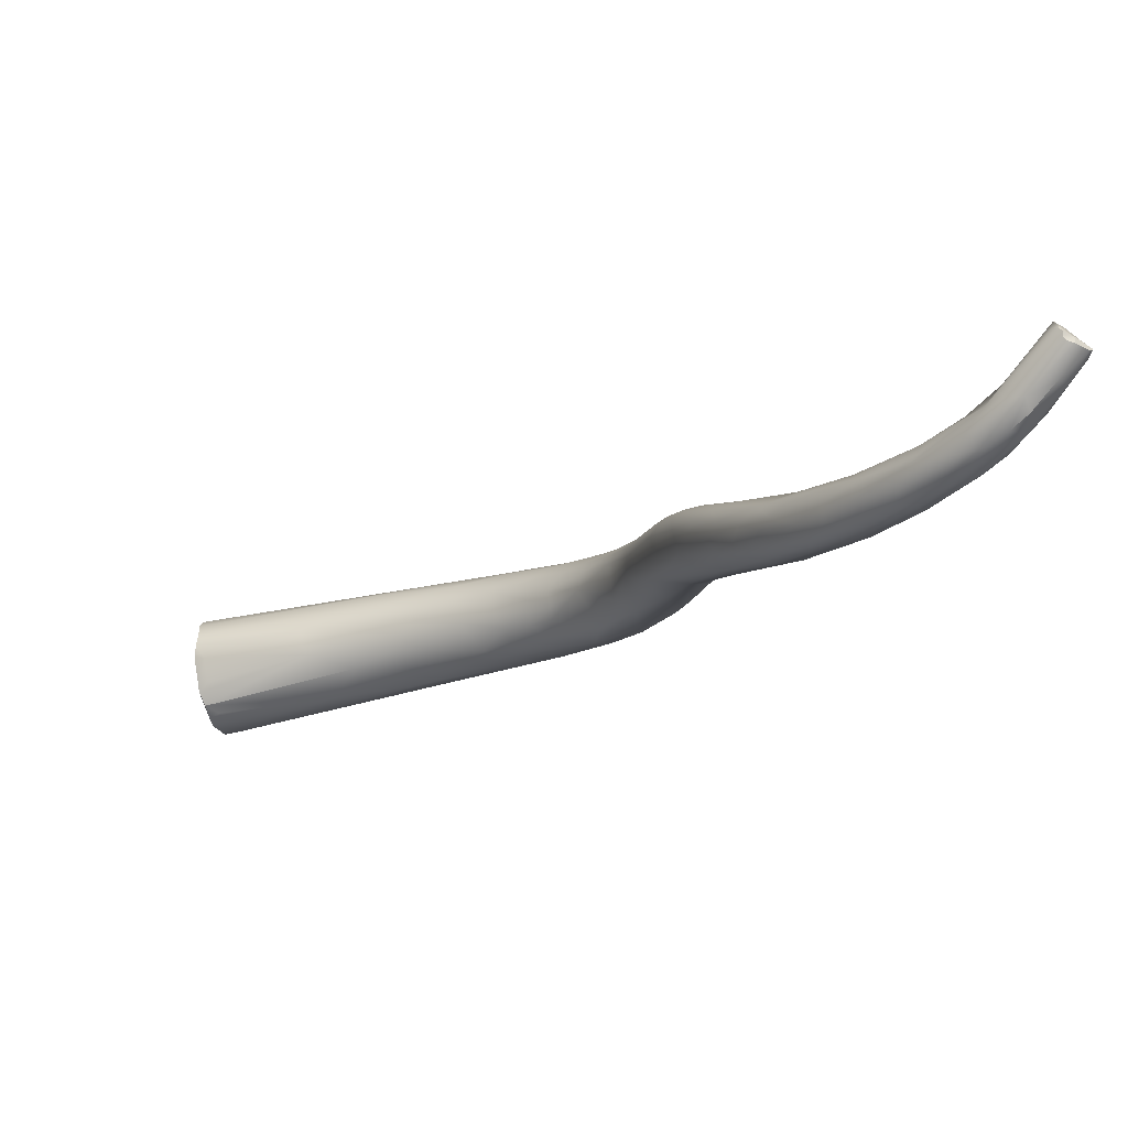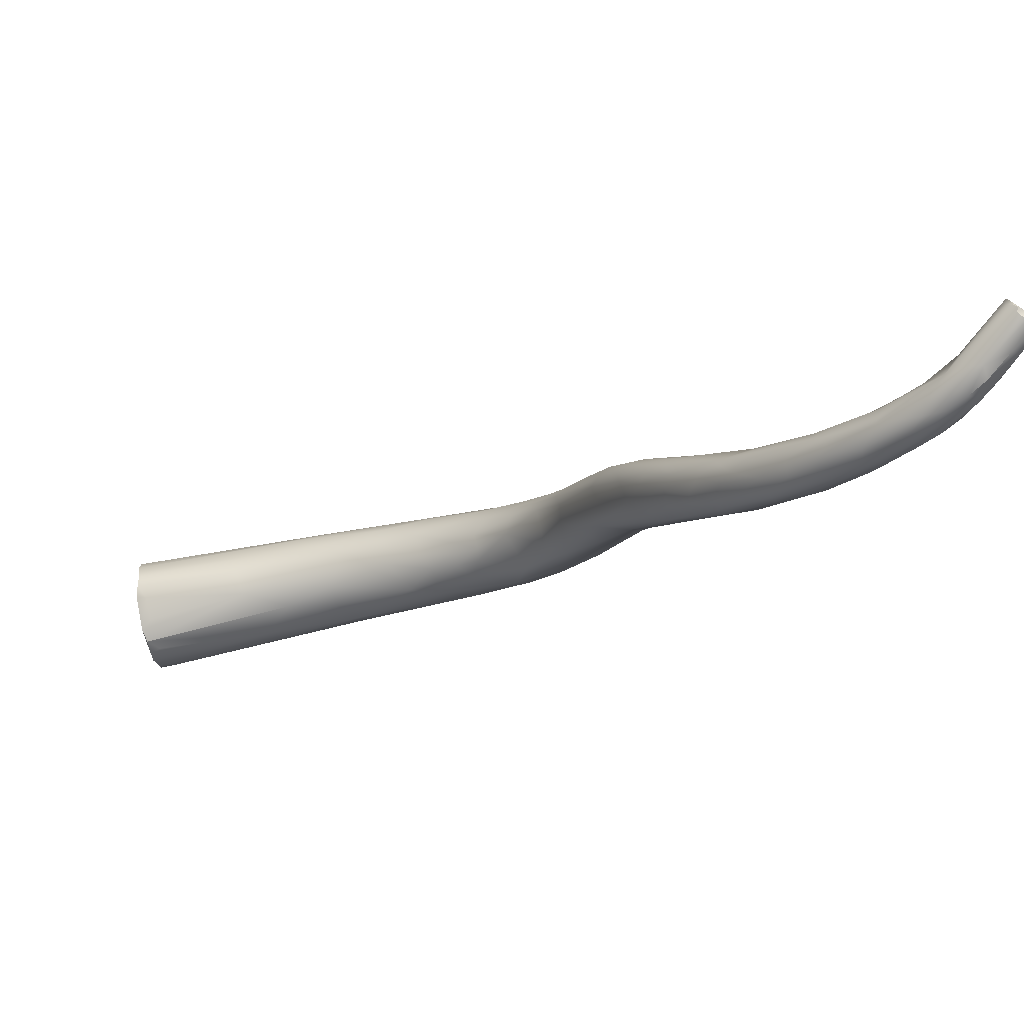
<metadata>
{"format":"obj","ext":"obj","renderer":"f3d","projection":"perspective","resolution":1024,"background":"white","views":[{"elev":2.3,"azim":-1.8,"up":"+Z"},{"elev":2.8,"azim":-8.2,"up":"+Z"}]}
</metadata>
<code>
v 48.68 -66.38 1270
v 48.22 -67.3 1272
v 48.17 -67.41 1272
v 47.83 -68.6 1272
v 47.59 -70.24 1272
v 49.33 -66.45 1268
v 49.25 -67.03 1267
v 49.05 -67.8 1267
v 49.87 -67.19 1267
v 49.75 -66.83 1267
v 49.51 -67.82 1266
v 48.9 -69.48 1266
v 49.16 -68.52 1266
v 49.76 -68.64 1266
v 49.85 -69.28 1266
v 49.74 -69.78 1266
v 48.52 -70.77 1267
v 48.4 -71.18 1267
v 48.37 -71.14 1267
v 48.37 -71.37 1267
v 48.83 -70.57 1266
v 48.85 -71.48 1267
v 48.99 -66.33 1269
v 49.48 -66.15 1269
v 48.27 -71.67 1267
v 48.08 -72.13 1268
v 48.81 -71.92 1268
v 48.63 -66.4 1271
v 48.98 -66.12 1270
v 47.77 -72.29 1269
v 48.27 -72.42 1269
v 49.19 -67.12 1272
v 48.14 -67.89 1272
v 47.97 -68.51 1272
v 47.46 -71.79 1271
v 47.52 -71.53 1271
v 47.6 -71.02 1272
v 48.03 -72.09 1271
v 47.76 -69.31 1272
v 47.59 -70.07 1272
v 51.67 -66.68 1270
v 52.21 -66.92 1269
v 54.19 -67.52 1271
v 53.06 -68.34 1273
v 55.16 -68.87 1268
v 54.75 -71.65 1268
v 55.15 -68.05 1269
v 56.18 -67.97 1271
v 53.35 -72.87 1272
v 53.79 -73.49 1271
v 53.76 -72.27 1273
v 56.68 -68.18 1270
v 55.26 -72.73 1268
v 56.7 -68.78 1273
v 57.1 -69.58 1273
v 56.16 -70.08 1274
v 56.83 -72.11 1274
v 57.83 -70.44 1268
v 59.07 -69.22 1270
v 59.05 -69.12 1272
v 56.41 -74.03 1270
v 59.67 -69.85 1270
v 59.86 -70.59 1269
v 59.43 -69.16 1271
v 59.35 -74.75 1270
v 58.91 -75.04 1271
v 58.46 -71.82 1274
v 58.25 -73.75 1274
v 61.54 -70.81 1270
v 60.85 -72.6 1269
v 60.78 -74.13 1269
v 61.58 -70.18 1272
v 61.86 -70.45 1271
v 61.19 -70.47 1273
v 61.02 -71.04 1274
v 61.49 -71.94 1274
v 59.42 -74.98 1273
v 62.89 -72.32 1270
v 63.26 -71.06 1272
v 62.96 -71.24 1273
v 62.21 -76.64 1273
v 61.77 -74.81 1275
v 61.97 -76.05 1274
v 64.28 -72.23 1271
v 64.54 -72.04 1272
v 63.45 -76.91 1271
v 64.18 -71.74 1273
v 64.78 -72.46 1274
v 63.54 -72.28 1274
v 65.85 -72.81 1272
v 66.01 -74.25 1271
v 64.89 -77.34 1271
v 66.03 -73.16 1274
v 64.52 -78.2 1273
v 64.91 -78.14 1272
v 65.89 -73.74 1275
v 65.3 -74.45 1275
v 63.81 -77.05 1274
v 63.96 -77.77 1273
v 64.12 -74.84 1275
v 64.75 -76.07 1275
v 64.16 -76.8 1275
v 65.18 -77.98 1275
v 66.87 -73.9 1272
v 67.61 -74.91 1272
v 66.68 -75.65 1271
v 65.93 -79.38 1273
v 67.37 -74.71 1275
v 65.24 -78.63 1274
v 65.86 -79.46 1274
v 68.92 -75.96 1272
v 67.6 -77.6 1271
v 67.92 -74.54 1273
v 66.88 -79.81 1272
v 67.93 -75.94 1275
v 68.59 -75.36 1274
v 67.02 -80.56 1273
v 66.99 -80.66 1274
v 67.15 -78.55 1276
v 66.8 -80.23 1275
v 67.45 -80.2 1276
v 69.32 -77.36 1272
v 70 -78.8 1272
v 69.46 -76.16 1273
v 70.24 -77.27 1273
v 69.31 -81.03 1272
v 69.23 -76.66 1275
v 69.74 -76.57 1274
v 69.94 -78.23 1276
v 69.27 -79.23 1276
v 68.67 -81.28 1276
v 68.32 -82.42 1275
v 68.6 -82.18 1276
v 70.5 -78.34 1272
v 71.57 -79.39 1273
v 70.17 -80.71 1272
v 69.44 -82.85 1273
v 70.7 -77.67 1274
v 71.13 -78.75 1275
v 68.93 -83.13 1274
v 69.63 -81.01 1277
v 69.76 -83.4 1277
v 69.78 -84.7 1276
v 71.64 -80.39 1273
v 71.69 -81.89 1273
v 71.81 -79.33 1274
v 72.49 -80.99 1274
v 71.48 -84.2 1273
v 71.08 -86.72 1274
v 71.83 -80.62 1276
v 72.54 -80.96 1275
v 70 -85.57 1274
v 69.86 -85.76 1275
v 70.77 -88.06 1275
v 70.98 -81.08 1277
v 70.31 -83.09 1277
v 71.14 -83.71 1277
v 70.57 -86.35 1277
v 70.55 -88.44 1276
v 70.54 -88.07 1277
v 73.04 -81.71 1275
v 72.96 -83.02 1274
v 73.16 -82.37 1274
v 73.08 -86.01 1274
v 73.24 -82.26 1275
v 73.19 -82.77 1276
v 73.66 -83.41 1275
v 72.27 -83.26 1277
v 72.74 -83.08 1277
v 71.11 -90.37 1276
v 71.6 -90.77 1275
v 71.11 -86.02 1278
v 72.39 -85.94 1278
v 73.81 -84.63 1275
v 73.74 -86.77 1274
v 73.76 -83.76 1276
v 74.06 -84.93 1275
v 73.93 -84.82 1276
v 74.44 -87.57 1276
v 72.39 -90.78 1275
v 73.51 -86.16 1277
v 73.85 -85.58 1277
v 71.84 -92.87 1276
v 73.01 -86.48 1278
v 72.56 -89.26 1279
v 72.99 -88.68 1278
v 71.47 -94.27 1277
v 71.85 -90.78 1278
v 72.57 -92.31 1279
v 71.4 -93.06 1278
v 71.67 -93.41 1278
v 72.2 -93.42 1279
v 74.44 -87.38 1276
v 73.08 -95.2 1276
v 74.01 -94.02 1276
v 74.26 -88.54 1278
v 73.58 -90.15 1279
v 74.19 -90.84 1278
v 73.43 -92.88 1279
v 74.11 -93.01 1279
v 72.25 -95.75 1279
v 72.16 -97.07 1278
v 72.4 -98.12 1277
v 72.69 -99.51 1278
v 72.8 -95.74 1279
v 72.85 -97.56 1279
v 74.32 -95.79 1276
v 73.86 -96.41 1276
v 74.84 -94.47 1276
v 75.09 -93.57 1277
v 73.13 -99.25 1277
v 73.69 -102 1277
v 73.55 -96.74 1279
v 72.95 -99.67 1279
v 73.66 -101.3 1279
v 73.97 -100.3 1280
v 73.45 -102 1278
v 74.81 -98.9 1276
v 75.69 -99.62 1277
v 74.13 -101 1277
v 74.92 -101.8 1277
v 75.12 -96.03 1279
v 75.35 -95.68 1278
v 76.04 -99.06 1278
v 75.89 -98.98 1279
v 75.16 -98.9 1279
v 73.74 -102.5 1279
v 74.28 -104.1 1278
v 74.52 -104.8 1279
v 75.61 -105.8 1277
v 76.03 -105.5 1277
v 75.38 -102.2 1280
v 76.03 -102.8 1280
v 75.04 -105.5 1278
v 75.28 -106.6 1279
v 75.3 -105.4 1280
v 75.59 -107.1 1279
v 77.18 -103.2 1278
v 77.42 -104.8 1278
v 77.77 -105 1278
v 77.22 -106.4 1277
v 76.72 -102.9 1279
v 77.11 -103.1 1279
v 76.21 -107.7 1278
v 76.02 -107.8 1278
v 77.45 -105.6 1280
v 76.88 -106.7 1280
v 76.24 -107.8 1280
v 76.54 -109 1279
v 77.76 -105.5 1280
v 78.18 -105.8 1279
v 77.42 -108.7 1278
v 78.65 -108 1278
v 76.94 -109.2 1278
v 77.17 -109 1278
v 78.09 -110.3 1278
v 77.96 -110.7 1279
v 78.18 -107.2 1280
v 78.48 -106.9 1280
v 77.46 -110.4 1280
v 77.57 -110.6 1279
v 79.19 -108.2 1279
v 78.88 -110.5 1278
v 79.44 -110.6 1278
v 79.32 -109.2 1280
v 78.67 -112 1279
v 78.69 -112.3 1280
v 79.18 -112 1279
v 78.75 -110.6 1281
v 79.28 -110.3 1281
v 78.52 -111.5 1281
v 78.91 -112.5 1281
v 80.17 -110.3 1279
v 79.91 -109.3 1280
v 80.7 -110.6 1280
v 80.66 -110.8 1281
v 79.95 -112.6 1279
v 80.28 -113.6 1280
v 80.31 -110.8 1281
v 80.13 -114 1280
v 81.71 -112.1 1281
v 80.81 -112.8 1279
v 81.49 -112.9 1280
v 82.11 -112.9 1280
v 81.03 -113.8 1280
v 81.14 -112.3 1282
v 81.66 -112.2 1281
v 80.74 -112.9 1282
v 80.6 -114.5 1282
v 80.92 -114.1 1282
v 81.99 -115.2 1281
v 81.85 -115.6 1281
v 82.43 -114.9 1280
v 82.69 -115.5 1281
v 83.27 -114.8 1281
v 82.75 -116.1 1281
v 82.5 -113.9 1283
v 82.56 -115.4 1283
v 82.51 -114.8 1283
v 82.21 -116.1 1282
v 82.43 -116.3 1283
v 83.34 -115.5 1281
v 84.23 -115.9 1282
v 83.57 -114.3 1282
v 84.26 -115.1 1283
v 84.63 -115.6 1282
v 83.13 -116.7 1282
v 83.38 -117.1 1283
v 83.81 -116.4 1282
v 84.02 -117.2 1283
v 83.25 -115.4 1284
v 83.88 -116.2 1285
v 84.15 -115.7 1284
v 83.12 -116.6 1284
v 83.96 -117.4 1284
v 84.82 -115.4 1283
v 85.6 -116.6 1283
v 84.76 -116.8 1283
v 85.36 -115.7 1284
v 85.68 -116 1284
v 84.54 -117.7 1284
v 84.76 -117.5 1283
v 85.23 -116.1 1286
v 85.72 -116.1 1286
v 85.33 -117.2 1287
v 85.72 -117.9 1285
v 86.2 -117.5 1285
v 85.77 -116.7 1287
v 86.29 -116.4 1287
v 86.28 -116.6 1287
v 86.52 -116.3 1286
v 86.85 -116.5 1286
v 86.89 -116.7 1286
v 87.05 -117 1286
v 87.05 -117.5 1286
v 87.14 -117.9 1286
v 85.76 -118.2 1286
v 85.9 -118.1 1287
v 85.85 -118.2 1286
v 86.03 -118.3 1286
v 86.05 -118.3 1286
v 86.32 -118.3 1286
v 86.33 -118.2 1286
v 86.96 -118 1286
v 85.71 -117.1 1287
v 85.5 -117.6 1287
v 85.78 -117.7 1287
v 85.73 -118 1287
v 48.17 -67.41 1272
v 49.33 -66.45 1268
v 49.33 -66.45 1268
v 49.25 -67.03 1267
v 49.51 -67.82 1266
v 48.9 -69.48 1266
v 48.9 -69.48 1266
v 49.16 -68.52 1266
v 48.52 -70.77 1267
v 48.4 -71.18 1267
v 48.4 -71.18 1267
v 48.37 -71.37 1267
v 48.83 -70.57 1266
v 48.99 -66.33 1269
v 49.48 -66.15 1269
v 48.27 -71.67 1267
v 48.08 -72.13 1268
v 48.08 -72.13 1268
v 48.63 -66.4 1271
v 48.98 -66.12 1270
v 47.77 -72.29 1269
v 48.14 -67.89 1272
v 47.97 -68.51 1272
v 47.46 -71.79 1271
v 47.52 -71.53 1271
v 47.6 -71.02 1272
v 47.76 -69.31 1272
v 47.59 -70.07 1272
v 75.69 -99.62 1277
v 83.57 -114.3 1282
v 84.26 -115.1 1283
v 84.76 -117.5 1283
v 86.29 -116.4 1287
v 86.28 -116.6 1287
v 86.28 -116.6 1287
v 86.89 -116.7 1286
v 86.89 -116.7 1286
v 87.14 -117.9 1286
v 87.14 -117.9 1286
v 87.14 -117.9 1286
v 85.9 -118.1 1287
v 85.9 -118.1 1287
v 85.85 -118.2 1286
v 86.05 -118.3 1286
v 86.32 -118.3 1286
v 86.32 -118.3 1286
v 86.33 -118.2 1286
v 86.33 -118.2 1286
v 86.96 -118 1286
v 85.71 -117.1 1287
v 85.78 -117.7 1287
v 85.73 -118 1287
g grp1
f 29 23 1
f 29 1 28
f 1 2 28
f 1 362 2
f 3 28 2
f 362 4 2
f 2 4 3
f 33 3 4
f 34 33 4
f 4 39 34
f 39 4 40
f 4 5 40
f 6 7 362
f 10 352 350
f 10 350 47
f 7 8 362
f 13 8 11
f 9 353 352
f 7 11 8
f 10 9 352
f 9 45 353
f 47 9 10
f 13 12 8
f 8 12 17
f 353 14 356
f 14 15 356
f 356 15 354
f 354 15 16
f 58 15 14
f 15 70 16
f 21 357 355
f 21 18 357
f 22 20 358
f 359 19 17
f 359 360 19
f 16 361 354
f 361 53 358
f 53 22 358
f 20 22 25
f 22 53 25
f 24 23 29
f 24 351 23
f 363 42 350
f 41 363 368
f 17 19 8
f 360 364 19
f 19 30 8
f 364 26 30
f 19 364 30
f 27 365 25
f 365 27 53
f 367 43 368
f 362 8 5
f 4 362 5
f 8 30 35
f 369 38 372
f 369 31 38
f 50 369 366
f 50 31 369
f 32 367 349
f 349 44 32
f 8 35 5
f 35 36 5
f 37 40 5
f 5 36 37
f 38 373 372
f 373 38 49
f 51 376 374
f 56 371 67
f 67 371 375
f 67 375 376
f 58 14 353
f 45 9 47
f 46 361 16
f 53 361 46
f 363 41 42
f 25 53 27
f 43 367 54
f 367 32 54
f 349 370 44
f 56 44 370
f 370 371 56
f 373 49 374
f 67 376 57
f 57 376 51
f 45 58 353
f 47 350 42
f 43 41 368
f 50 38 31
f 32 44 54
f 70 46 16
f 61 50 366
f 50 49 38
f 374 49 51
f 47 42 52
f 52 42 48
f 42 41 48
f 48 41 43
f 60 48 43
f 60 43 54
f 53 61 365
f 55 54 44
f 55 44 56
f 57 51 68
f 51 49 68
f 58 70 15
f 64 52 48
f 65 61 53
f 64 48 60
f 45 63 58
f 47 52 59
f 62 63 45
f 45 47 62
f 47 59 62
f 71 53 46
f 70 71 46
f 66 61 65
f 77 49 50
f 66 50 61
f 64 59 52
f 64 73 59
f 69 63 62
f 58 63 78
f 59 73 62
f 62 73 69
f 63 69 78
f 71 65 53
f 86 66 65
f 66 77 50
f 75 54 55
f 56 76 55
f 67 57 100
f 68 82 57
f 77 68 49
f 68 77 83
f 82 68 83
f 69 84 78
f 58 78 70
f 112 71 70
f 65 71 86
f 73 64 72
f 72 64 60
f 74 60 54
f 75 74 54
f 74 72 60
f 81 77 66
f 77 81 83
f 76 56 67
f 75 55 76
f 76 89 75
f 57 82 100
f 78 106 70
f 86 71 92
f 69 73 84
f 72 79 73
f 79 72 80
f 80 72 74
f 89 74 75
f 80 74 89
f 87 79 80
f 81 66 86
f 98 82 83
f 98 102 82
f 99 83 81
f 70 106 112
f 73 85 84
f 85 73 79
f 79 87 90
f 104 84 85
f 79 90 85
f 84 104 91
f 84 91 78
f 71 112 92
f 88 80 89
f 88 87 80
f 96 88 89
f 87 93 90
f 87 88 93
f 89 97 96
f 76 97 89
f 100 82 101
f 101 82 102
f 98 83 99
f 104 85 90
f 91 106 78
f 86 92 95
f 92 114 95
f 96 93 88
f 86 94 81
f 95 94 86
f 94 95 107
f 76 100 97
f 76 67 100
f 96 97 115
f 109 98 99
f 102 103 119
f 98 103 102
f 94 99 81
f 130 100 119
f 102 119 101
f 100 101 119
f 98 109 103
f 91 104 105
f 91 105 122
f 91 122 106
f 105 111 122
f 123 112 106
f 112 126 92
f 114 92 126
f 114 126 137
f 113 90 93
f 104 90 113
f 114 107 95
f 96 115 108
f 115 97 130
f 97 100 130
f 93 96 108
f 93 116 113
f 94 110 99
f 110 109 99
f 107 110 94
f 110 107 118
f 109 110 118
f 103 121 119
f 104 111 105
f 122 123 106
f 112 123 136
f 112 136 126
f 104 113 124
f 124 113 116
f 104 124 111
f 107 114 117
f 116 93 108
f 115 127 108
f 115 129 127
f 107 117 118
f 109 118 120
f 120 118 132
f 130 129 115
f 155 129 130
f 119 121 131
f 109 120 103
f 103 120 121
f 120 133 121
f 148 126 136
f 128 124 116
f 124 125 111
f 111 125 134
f 111 134 122
f 125 124 138
f 117 114 137
f 116 108 127
f 116 127 128
f 138 124 128
f 139 138 128
f 127 139 128
f 129 139 127
f 117 132 118
f 117 140 132
f 140 117 137
f 132 140 152
f 119 141 130
f 141 119 131
f 133 131 121
f 133 120 132
f 123 122 134
f 134 144 123
f 144 134 135
f 125 135 134
f 145 148 136
f 123 145 136
f 144 145 123
f 146 135 125
f 138 146 125
f 139 146 138
f 140 137 152
f 129 155 150
f 129 150 139
f 143 132 153
f 143 133 132
f 152 153 132
f 137 149 152
f 131 156 141
f 133 142 131
f 156 131 142
f 142 133 143
f 144 135 147
f 144 162 145
f 162 144 147
f 146 147 135
f 164 148 145
f 145 162 164
f 151 161 146
f 126 149 137
f 146 139 151
f 150 151 139
f 168 150 155
f 166 151 150
f 152 149 154
f 152 159 153
f 154 159 152
f 141 157 130
f 157 141 156
f 130 157 155
f 172 142 158
f 142 143 158
f 172 156 142
f 143 160 158
f 172 157 156
f 153 160 143
f 153 159 160
f 146 161 147
f 165 161 151
f 175 162 174
f 162 147 163
f 163 147 161
f 174 162 163
f 167 163 161
f 161 165 167
f 174 163 167
f 162 175 164
f 149 126 148
f 151 166 165
f 165 166 176
f 167 165 176
f 154 149 171
f 148 180 149
f 180 171 149
f 150 168 169
f 166 150 169
f 169 168 181
f 169 182 166
f 168 184 181
f 154 170 159
f 154 171 170
f 170 171 183
f 173 155 157
f 155 173 168
f 173 184 168
f 157 185 173
f 188 158 191
f 172 158 188
f 157 172 188
f 174 167 177
f 179 175 174
f 175 195 164
f 167 176 177
f 176 178 177
f 166 178 176
f 174 177 179
f 178 166 182
f 193 179 177
f 178 193 177
f 164 180 148
f 164 194 180
f 182 169 181
f 178 182 193
f 196 193 182
f 181 196 182
f 183 171 180
f 194 183 180
f 173 186 184
f 173 185 186
f 197 184 186
f 181 184 197
f 160 159 187
f 159 203 187
f 170 203 159
f 187 203 202
f 170 183 203
f 189 157 188
f 157 189 185
f 199 186 185
f 189 188 192
f 191 192 188
f 189 199 185
f 187 190 160
f 160 190 158
f 190 191 158
f 187 202 190
f 191 190 202
f 192 191 201
f 191 202 201
f 203 204 202
f 179 209 175
f 210 209 179
f 195 175 209
f 179 193 223
f 223 193 196
f 210 179 223
f 195 194 164
f 194 195 208
f 198 196 181
f 181 197 198
f 196 198 222
f 183 211 203
f 197 186 199
f 197 199 200
f 200 198 197
f 192 201 205
f 203 217 204
f 201 202 214
f 211 212 203
f 212 217 203
f 204 214 202
f 192 205 189
f 199 189 213
f 201 214 206
f 206 205 201
f 205 206 216
f 213 189 205
f 216 213 205
f 206 214 215
f 207 208 195
f 207 195 209
f 209 210 224
f 224 210 223
f 207 218 208
f 207 209 218
f 220 183 194
f 208 221 194
f 218 221 208
f 211 183 220
f 198 200 226
f 222 198 226
f 196 222 223
f 199 226 200
f 217 227 204
f 217 212 228
f 228 229 217
f 232 199 213
f 226 199 232
f 216 206 215
f 227 214 204
f 217 229 227
f 209 219 218
f 219 241 218
f 209 224 377
f 224 239 377
f 221 220 194
f 222 225 223
f 225 222 226
f 225 224 223
f 225 242 224
f 224 242 243
f 212 211 220
f 212 234 228
f 230 212 220
f 230 234 212
f 233 226 232
f 225 226 242
f 226 233 242
f 215 214 227
f 215 236 216
f 227 236 215
f 229 236 227
f 228 235 229
f 235 228 234
f 219 239 241
f 239 224 238
f 224 243 238
f 218 241 221
f 221 231 220
f 231 230 220
f 221 241 231
f 246 242 233
f 235 237 229
f 235 234 245
f 237 236 229
f 230 244 234
f 234 244 245
f 245 249 235
f 235 249 237
f 232 213 216
f 216 247 232
f 247 233 232
f 241 239 253
f 240 239 238
f 251 240 238
f 240 251 262
f 250 251 243
f 242 250 243
f 243 251 238
f 250 242 246
f 245 254 249
f 245 244 254
f 230 255 244
f 252 231 241
f 230 231 252
f 252 255 230
f 254 261 249
f 246 233 247
f 247 216 236
f 248 236 237
f 237 249 260
f 248 237 260
f 249 261 260
f 239 240 262
f 239 262 253
f 250 259 251
f 250 246 258
f 274 262 251
f 259 274 251
f 250 258 259
f 252 256 255
f 252 241 263
f 256 252 263
f 254 244 255
f 255 257 254
f 257 261 254
f 256 257 255
f 241 264 263
f 256 268 257
f 258 246 247
f 259 258 265
f 248 271 236
f 247 236 269
f 260 271 248
f 261 267 260
f 260 272 271
f 261 257 266
f 260 267 272
f 261 266 267
f 275 262 274
f 253 264 241
f 283 264 253
f 262 273 253
f 268 256 263
f 253 273 283
f 264 282 263
f 268 263 277
f 258 247 270
f 265 258 270
f 259 265 274
f 268 266 257
f 266 280 267
f 270 247 269
f 270 269 288
f 271 269 236
f 262 275 273
f 275 284 273
f 263 282 277
f 283 282 264
f 265 276 274
f 276 275 274
f 279 276 265
f 281 284 275
f 276 281 275
f 268 278 266
f 268 277 278
f 280 266 278
f 277 282 285
f 277 285 278
f 265 270 279
f 270 286 279
f 279 287 276
f 287 279 286
f 288 286 270
f 272 267 289
f 290 269 271
f 288 269 290
f 272 289 271
f 290 271 289
f 267 280 289
f 284 281 304
f 284 283 273
f 287 281 276
f 281 287 378
f 280 300 289
f 285 293 291
f 285 291 278
f 278 291 292
f 292 280 278
f 288 299 286
f 299 288 290
f 297 286 299
f 290 289 314
f 301 289 300
f 285 282 293
f 283 293 282
f 286 378 287
f 284 295 283
f 284 306 295
f 304 306 284
f 291 293 294
f 294 296 291
f 296 292 291
f 292 296 307
f 295 293 283
f 302 294 293
f 302 293 295
f 307 300 292
f 309 307 296
f 294 309 296
f 297 378 286
f 305 378 297
f 289 301 314
f 290 314 298
f 300 308 301
f 299 290 298
f 280 292 300
f 307 308 300
f 309 294 302
f 295 303 302
f 303 309 302
f 318 309 303
f 316 378 305
f 305 319 316
f 299 311 297
f 311 379 297
f 303 295 306
f 306 304 316
f 307 310 308
f 310 321 308
f 309 310 307
f 310 322 321
f 310 309 318
f 318 380 310
f 299 298 311
f 313 311 298
f 312 313 298
f 312 298 314
f 313 379 311
f 325 312 314
f 346 325 314
f 314 348 346
f 314 301 315
f 308 315 301
f 315 308 321
f 314 315 348
f 317 318 303
f 317 327 318
f 316 320 306
f 306 317 303
f 380 318 327
f 379 313 323
f 313 312 323
f 319 305 323
f 312 328 323
f 319 320 316
f 324 319 323
f 306 334 317
f 326 321 322
f 380 327 326
f 342 321 326
f 325 345 312
f 328 312 345
f 323 329 324
f 345 325 346
f 335 327 317
f 326 344 342
f 344 326 327
f 328 329 323
f 319 324 331
f 330 329 328
f 345 330 328
f 382 398 343
f 331 324 329
f 320 319 332
f 332 319 331
f 331 381 333
f 333 381 383
f 343 384 382
f 320 334 306
f 334 320 332
f 333 332 331
f 334 332 385
f 335 317 334
f 335 336 327
f 336 344 327
f 385 386 334
f 334 386 335
f 387 384 343
f 340 321 342
f 337 315 321
f 337 339 315
f 339 348 315
f 400 338 347
f 339 389 348
f 341 337 321
f 340 341 321
f 395 391 392
f 341 339 337
f 338 343 347
f 395 390 391
f 342 341 340
f 393 395 392
f 396 394 397
f 396 397 388
f 345 346 399
f 346 348 399
f 347 343 398

</code>
